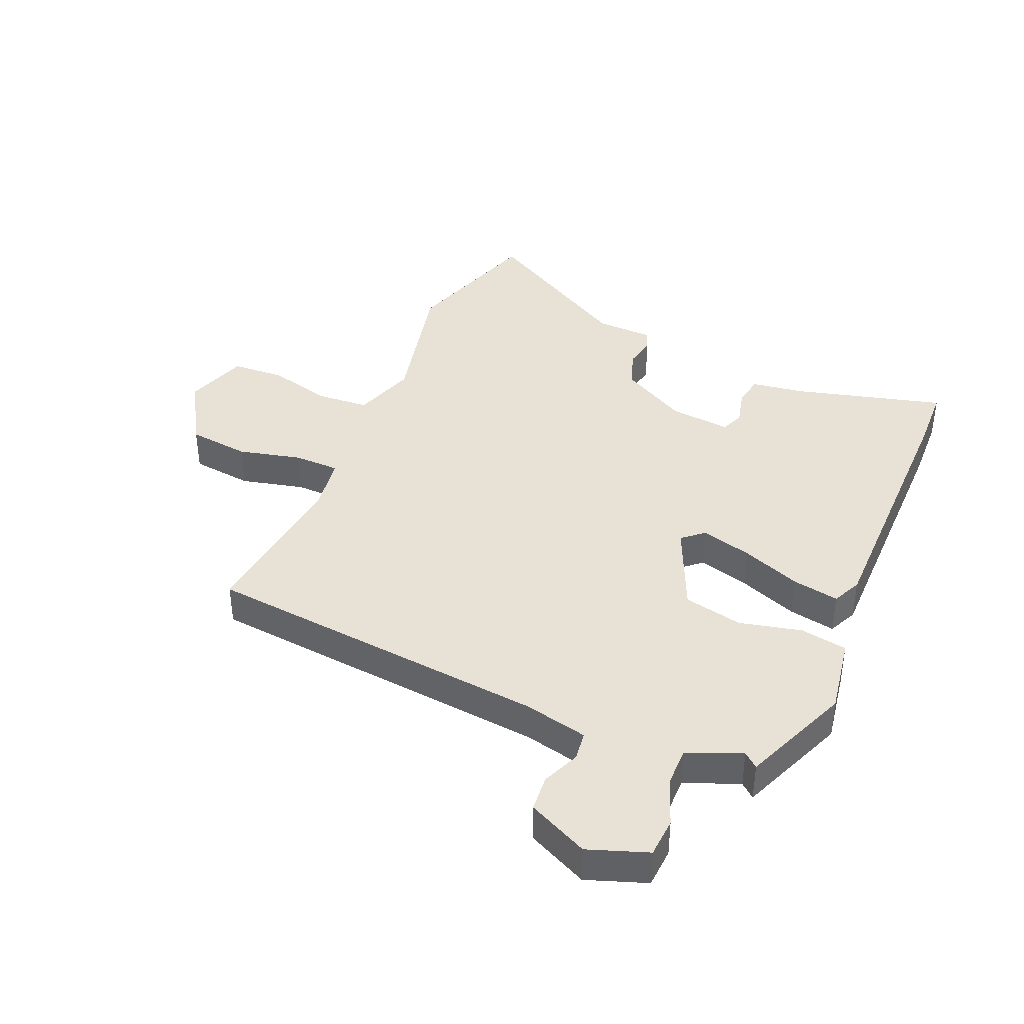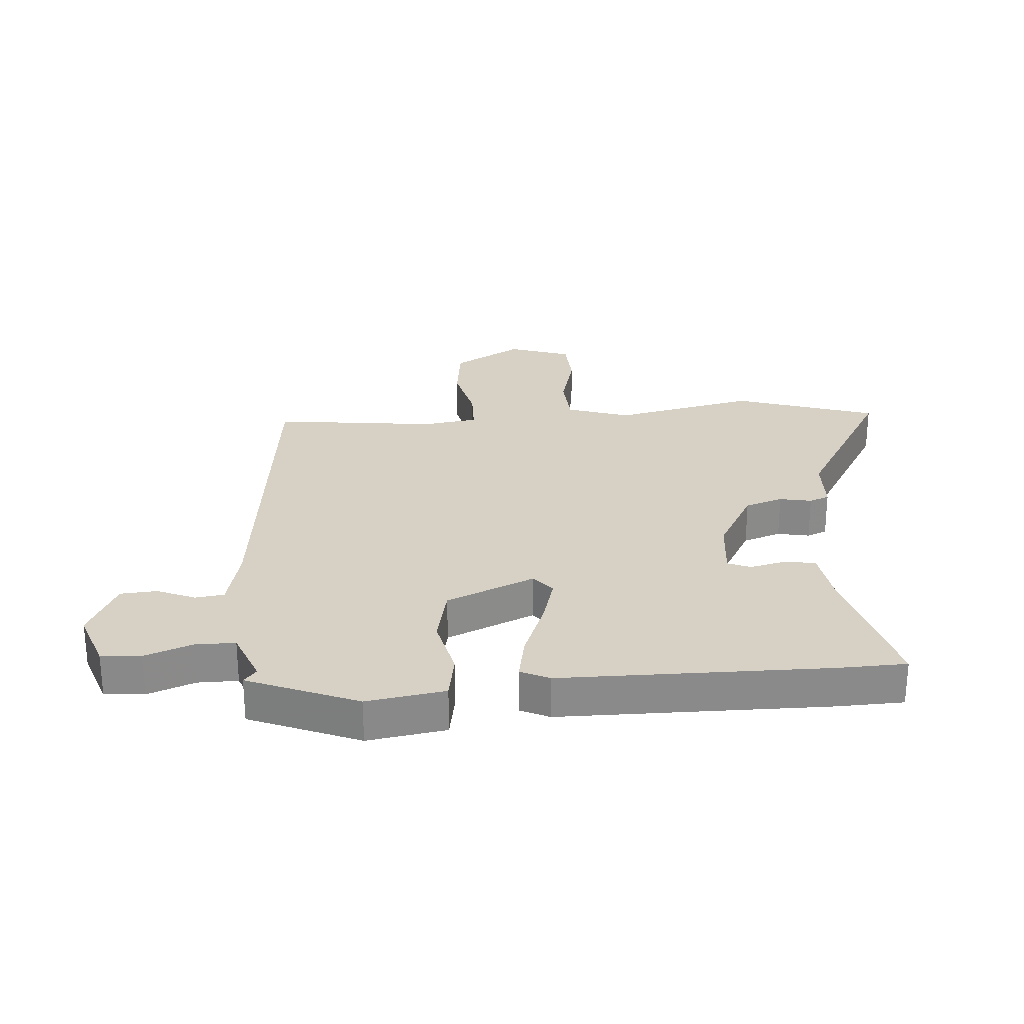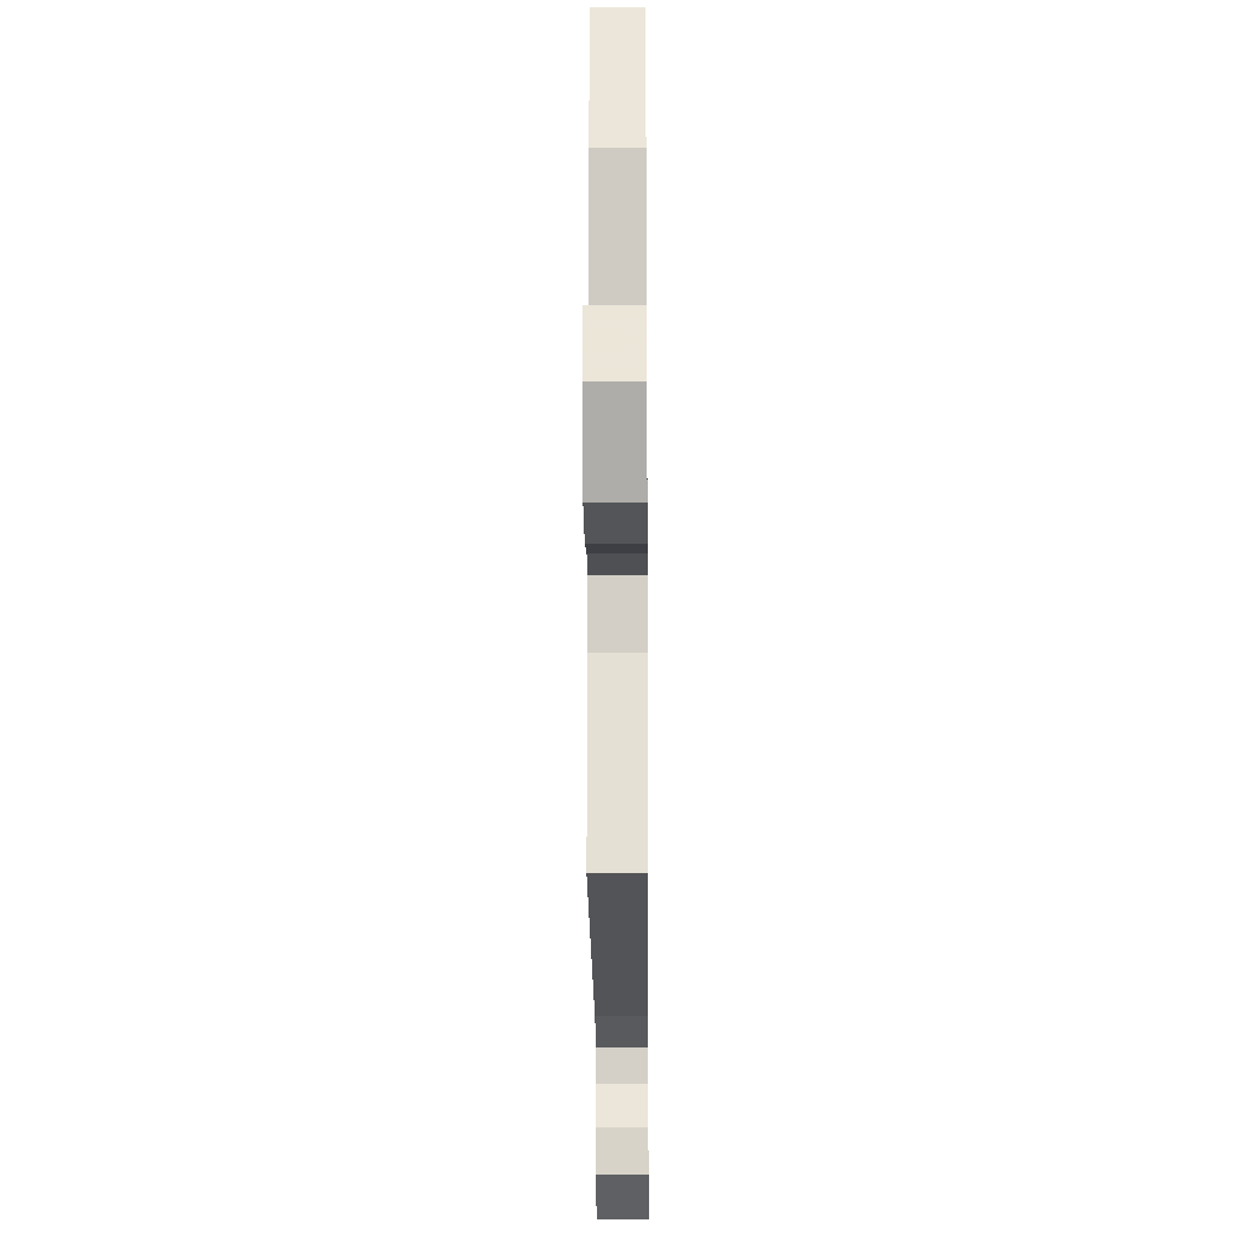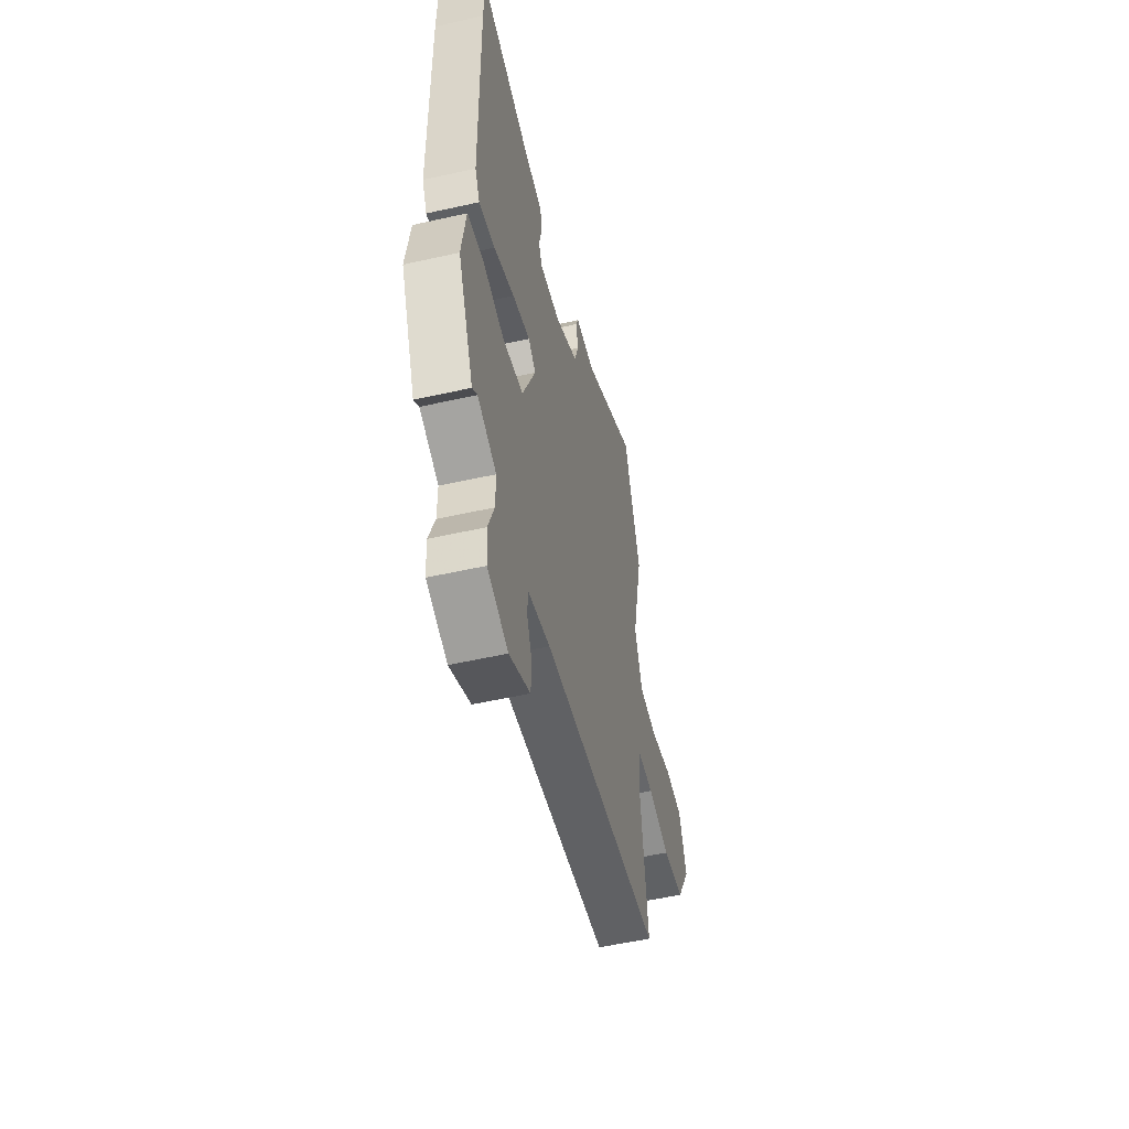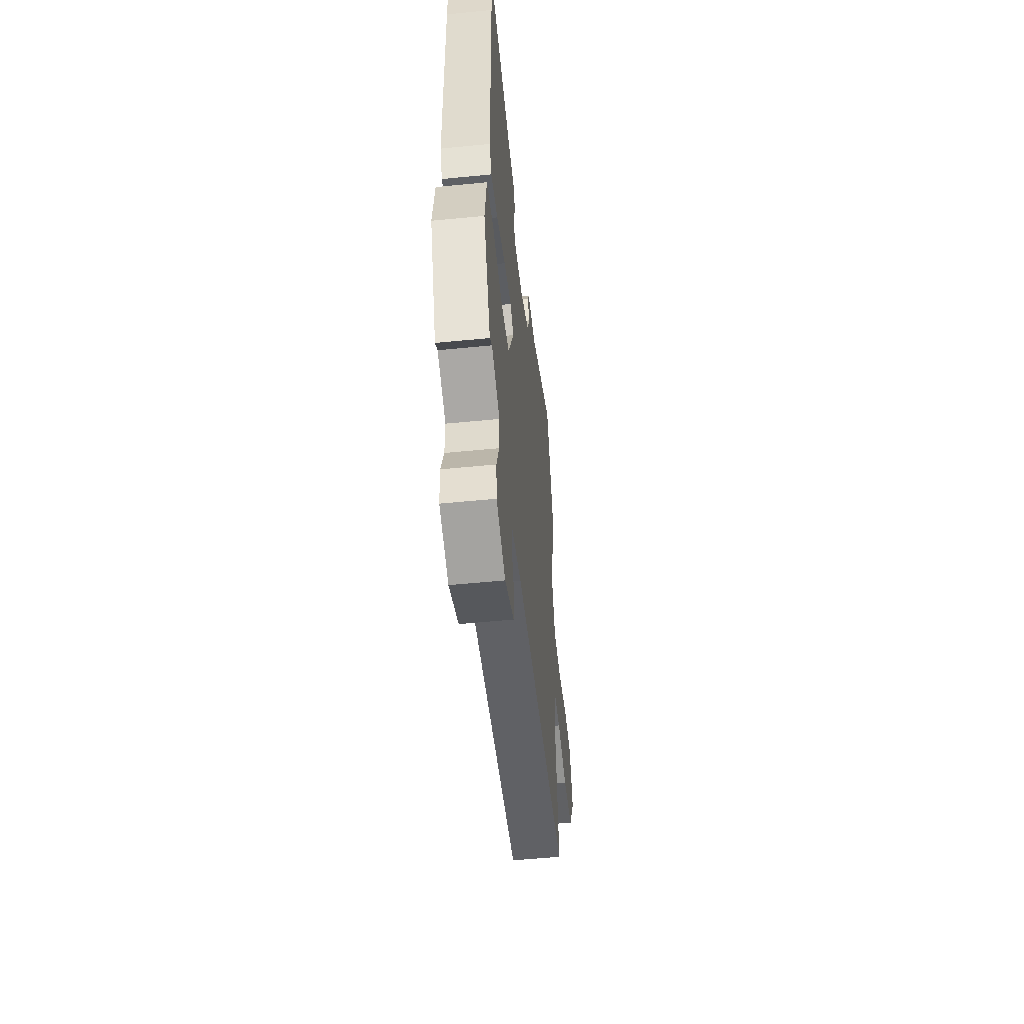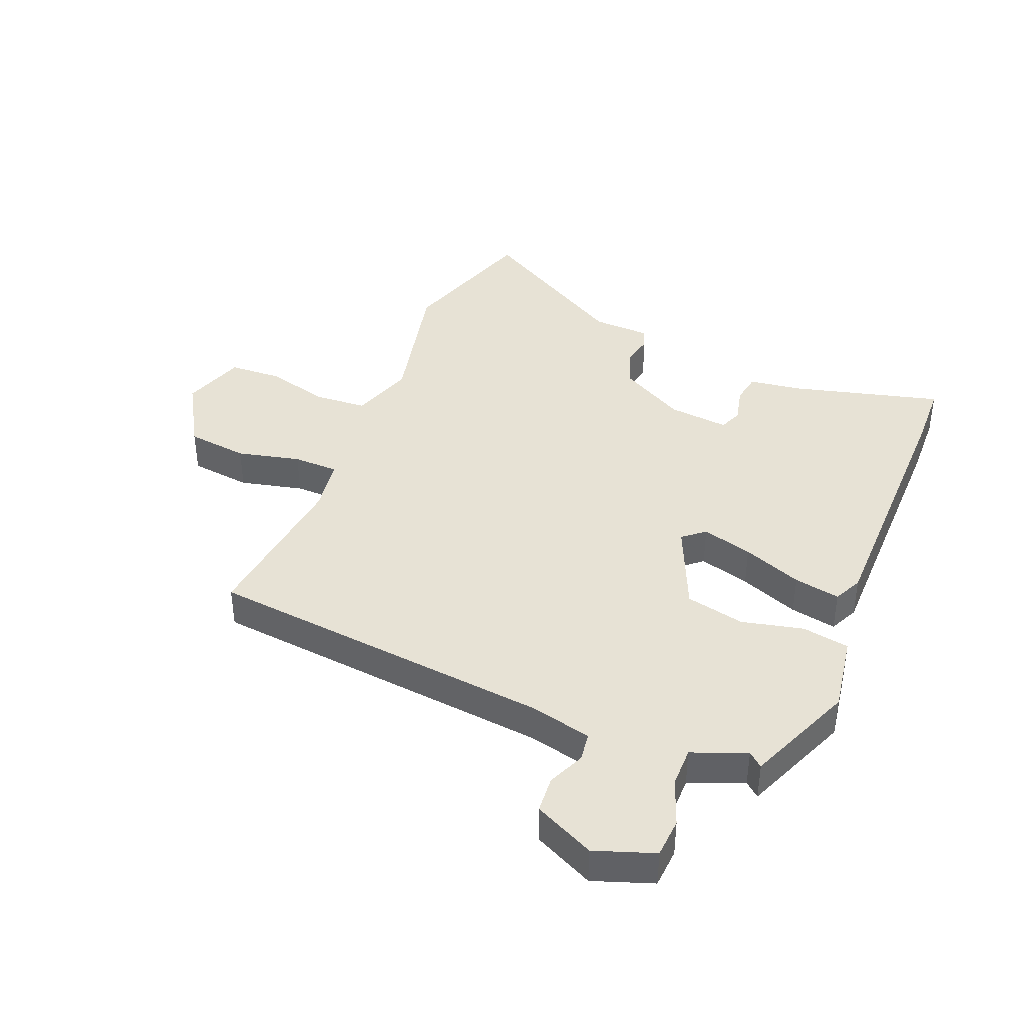
<metadata>
{"format":"obj","ext":"obj","renderer":"f3d","projection":"perspective","resolution":1024,"background":"white","views":[{"elev":40.2,"azim":-157.5,"up":"+Y"},{"elev":26.9,"azim":-94.6,"up":"+Y"},{"elev":-17.3,"azim":90.5,"up":"+Z"},{"elev":-53.5,"azim":-76.5,"up":"+Z"},{"elev":-54.3,"azim":-84.0,"up":"+Z"},{"elev":40.5,"azim":-158.2,"up":"+Y"}]}
</metadata>
<code>
v -0.502 0.07 0.427
v -0.499 0.07 0.539
v -0.251 0.07 0.476
v -0.163 0.07 0.464
v -0.154 0.07 0.413
v -0.168 0.07 0.353
v -0.152 0.07 0.315
v -0.051 0.07 0.326
v 0.059 0.07 0.388
v 0.08 0.07 0.451
v 0.069 0.07 0.504
v 0.082 0.07 0.537
v 0.177 0.07 0.541
v 0.435 0.07 0.694
v 0.514 0.07 0.458
v 0.463 0.07 0.222
v 0.499 0.07 0.118
v 0.586 0.07 0.113
v 0.691 0.07 0.141
v 0.778 0.07 0.137
v 0.814 0.07 0.033
v 0.748 0.07 -0.082
v 0.646 0.07 -0.095
v 0.541 0.07 -0.071
v 0.466 0.07 -0.073
v 0.453 0.07 -0.164
v 0.487 0.07 -0.436
v -0.088 0.07 -0.5
v -0.193 0.07 -0.525
v -0.199 0.07 -0.573
v -0.172 0.07 -0.635
v -0.176 0.07 -0.696
v -0.276 0.07 -0.745
v -0.375 0.07 -0.711
v -0.38 0.07 -0.645
v -0.351 0.07 -0.567
v -0.351 0.07 -0.5
v -0.441 0.07 -0.465
v -0.465 0.07 -0.486
v -0.541 0.07 -0.305
v -0.521 0.07 -0.175
v -0.443 0.07 -0.161
v -0.34 0.07 -0.184
v -0.242 0.07 -0.162
v -0.179 0.07 -0.016
v -0.215 0.07 0.014
v -0.299 0.07 -0.01
v -0.397 0.07 -0.049
v -0.474 0.07 -0.064
v -0.497 0.07 -0.016
v -0.502 0 0.427
v -0.499 0 0.539
v -0.251 0 0.476
v -0.163 0 0.464
v -0.154 0 0.413
v -0.168 0 0.353
v -0.152 0 0.315
v -0.051 0 0.326
v 0.059 0 0.388
v 0.08 0 0.451
v 0.069 0 0.504
v 0.082 0 0.537
v 0.177 0 0.541
v 0.435 0 0.694
v 0.514 0 0.458
v 0.463 0 0.222
v 0.499 0 0.118
v 0.586 0 0.113
v 0.691 0 0.141
v 0.778 0 0.137
v 0.814 0 0.033
v 0.748 0 -0.082
v 0.646 0 -0.095
v 0.541 0 -0.071
v 0.466 0 -0.073
v 0.453 0 -0.164
v 0.487 0 -0.436
v -0.088 0 -0.5
v -0.193 0 -0.525
v -0.199 0 -0.573
v -0.172 0 -0.635
v -0.176 0 -0.696
v -0.276 0 -0.745
v -0.375 0 -0.711
v -0.38 0 -0.645
v -0.351 0 -0.567
v -0.351 0 -0.5
v -0.441 0 -0.465
v -0.465 0 -0.486
v -0.541 0 -0.305
v -0.521 0 -0.175
v -0.443 0 -0.161
v -0.34 0 -0.184
v -0.242 0 -0.162
v -0.179 0 -0.016
v -0.215 0 0.014
v -0.299 0 -0.01
v -0.397 0 -0.049
v -0.474 0 -0.064
v -0.497 0 -0.016
f 1 2 3
f 50 1 3
f 49 50 3
f 48 49 3
f 47 48 3
f 46 47 3 4
f 41 42 43
f 40 41 43
f 39 40 43
f 38 39 43
f 37 38 43 44
f 36 37 44 45
f 34 35 36
f 33 34 36
f 32 33 36
f 31 32 36
f 30 31 36
f 29 30 36 45
f 26 27 28
f 28 29 45
f 26 28 45
f 25 26 45
f 22 23 24
f 21 22 24
f 20 21 24
f 19 20 24
f 18 19 24
f 25 45 46
f 24 25 46
f 18 24 46
f 17 18 46
f 13 14 15 16
f 13 16 17
f 12 13 17
f 11 12 17
f 10 11 17
f 4 5 6
f 46 4 6
f 46 6 7
f 17 46 7 8
f 9 10 17
f 8 9 17
f 53 52 51
f 53 51 100
f 53 100 99
f 53 99 98
f 53 98 97
f 54 53 97 96
f 93 92 91
f 93 91 90
f 93 90 89
f 93 89 88
f 94 93 88 87
f 95 94 87 86
f 86 85 84
f 86 84 83
f 86 83 82
f 86 82 81
f 86 81 80
f 95 86 80 79
f 78 77 76
f 95 79 78
f 95 78 76
f 95 76 75
f 74 73 72
f 74 72 71
f 74 71 70
f 74 70 69
f 74 69 68
f 96 95 75
f 96 75 74
f 96 74 68
f 96 68 67
f 66 65 64 63
f 67 66 63
f 67 63 62
f 67 62 61
f 67 61 60
f 56 55 54
f 56 54 96
f 57 56 96
f 58 57 96 67
f 67 60 59
f 67 59 58
f 1 51 52 2
f 2 52 53 3
f 3 53 54 4
f 4 54 55 5
f 5 55 56 6
f 6 56 57 7
f 7 57 58 8
f 8 58 59 9
f 9 59 60 10
f 10 60 61 11
f 11 61 62 12
f 12 62 63 13
f 13 63 64 14
f 14 64 65 15
f 15 65 66 16
f 16 66 67 17
f 17 67 68 18
f 18 68 69 19
f 19 69 70 20
f 20 70 71 21
f 21 71 72 22
f 22 72 73 23
f 23 73 74 24
f 24 74 75 25
f 25 75 76 26
f 26 76 77 27
f 27 77 78 28
f 28 78 79 29
f 29 79 80 30
f 30 80 81 31
f 31 81 82 32
f 32 82 83 33
f 33 83 84 34
f 34 84 85 35
f 35 85 86 36
f 36 86 87 37
f 37 87 88 38
f 38 88 89 39
f 39 89 90 40
f 40 90 91 41
f 41 91 92 42
f 42 92 93 43
f 43 93 94 44
f 44 94 95 45
f 45 95 96 46
f 46 96 97 47
f 47 97 98 48
f 48 98 99 49
f 49 99 100 50
f 50 100 51 1

</code>
